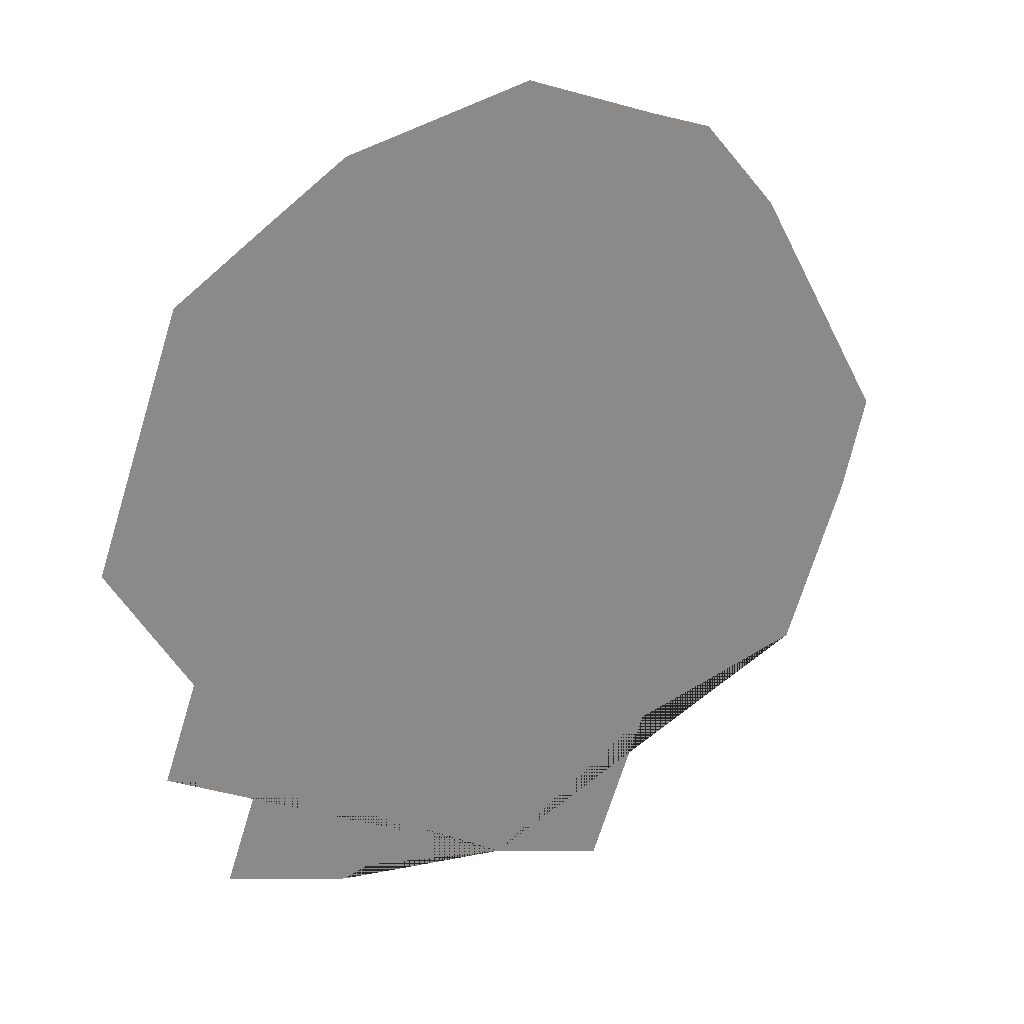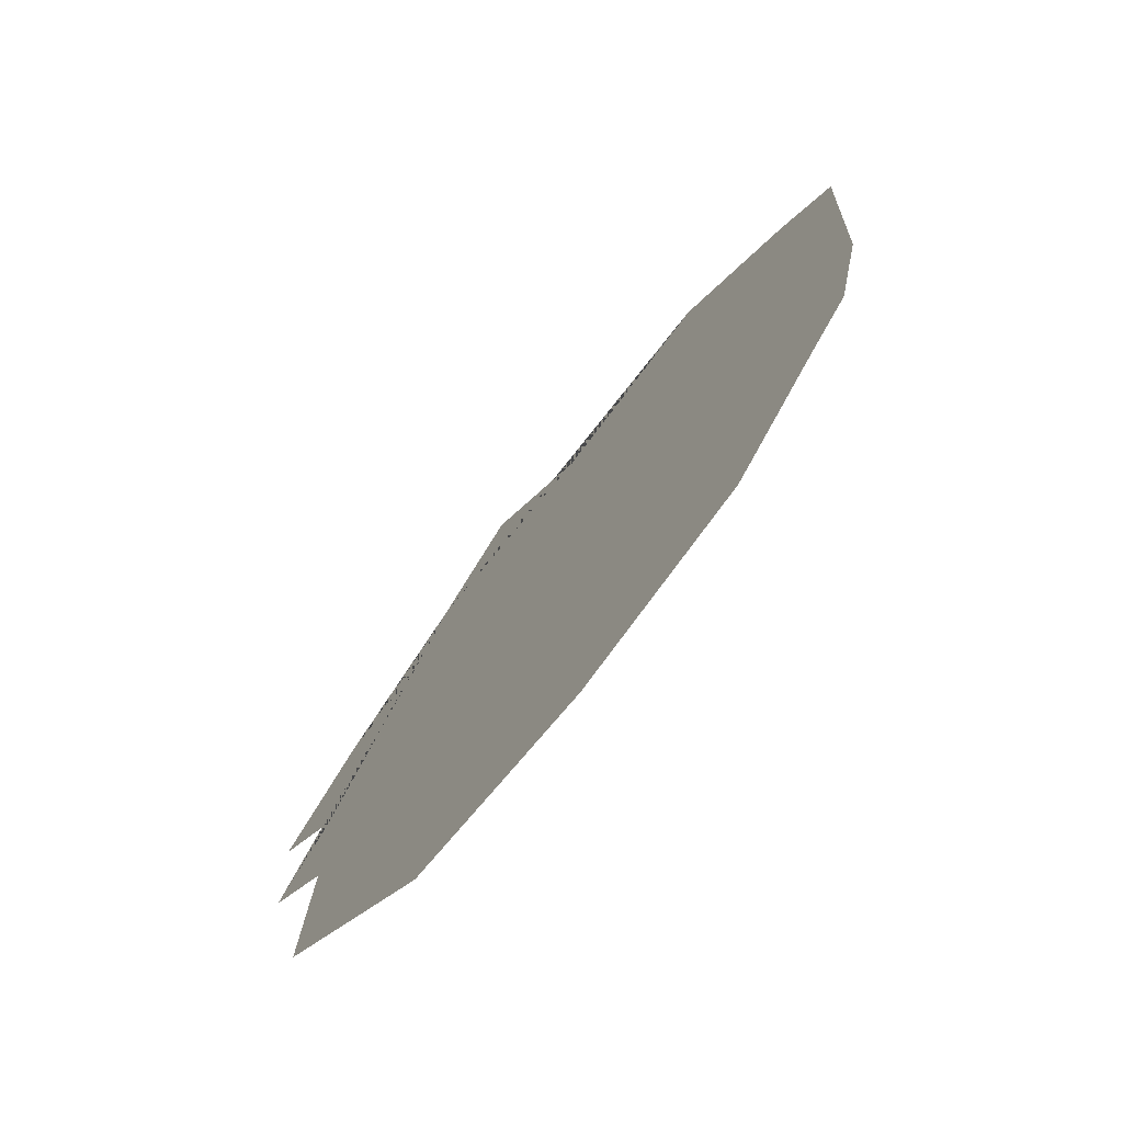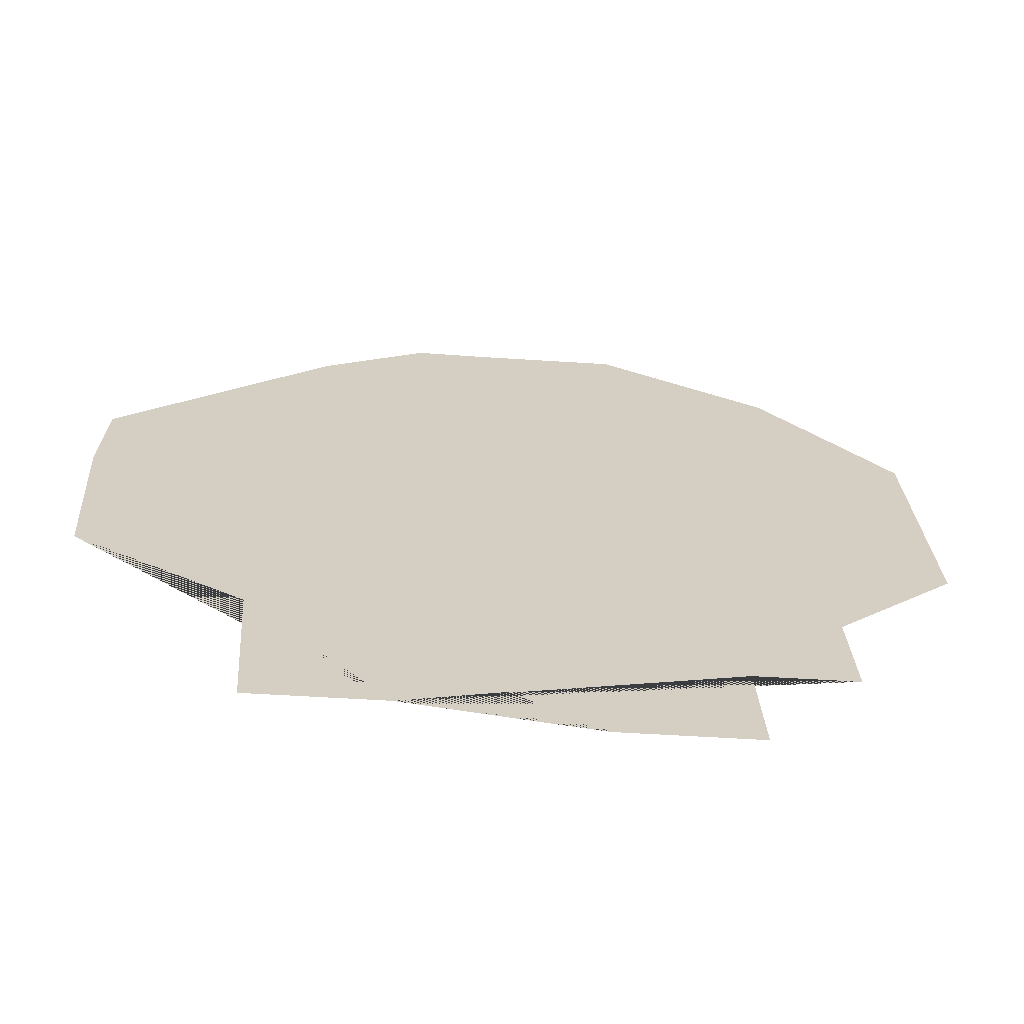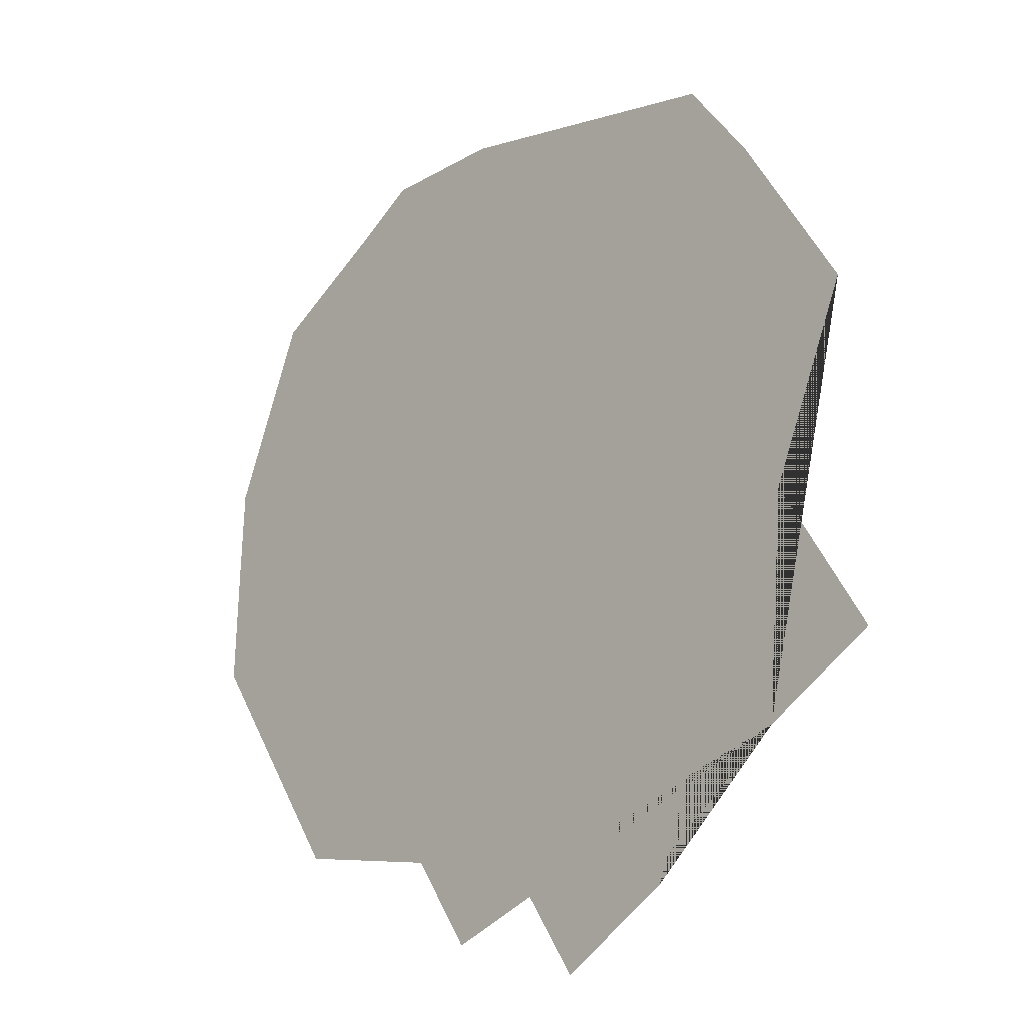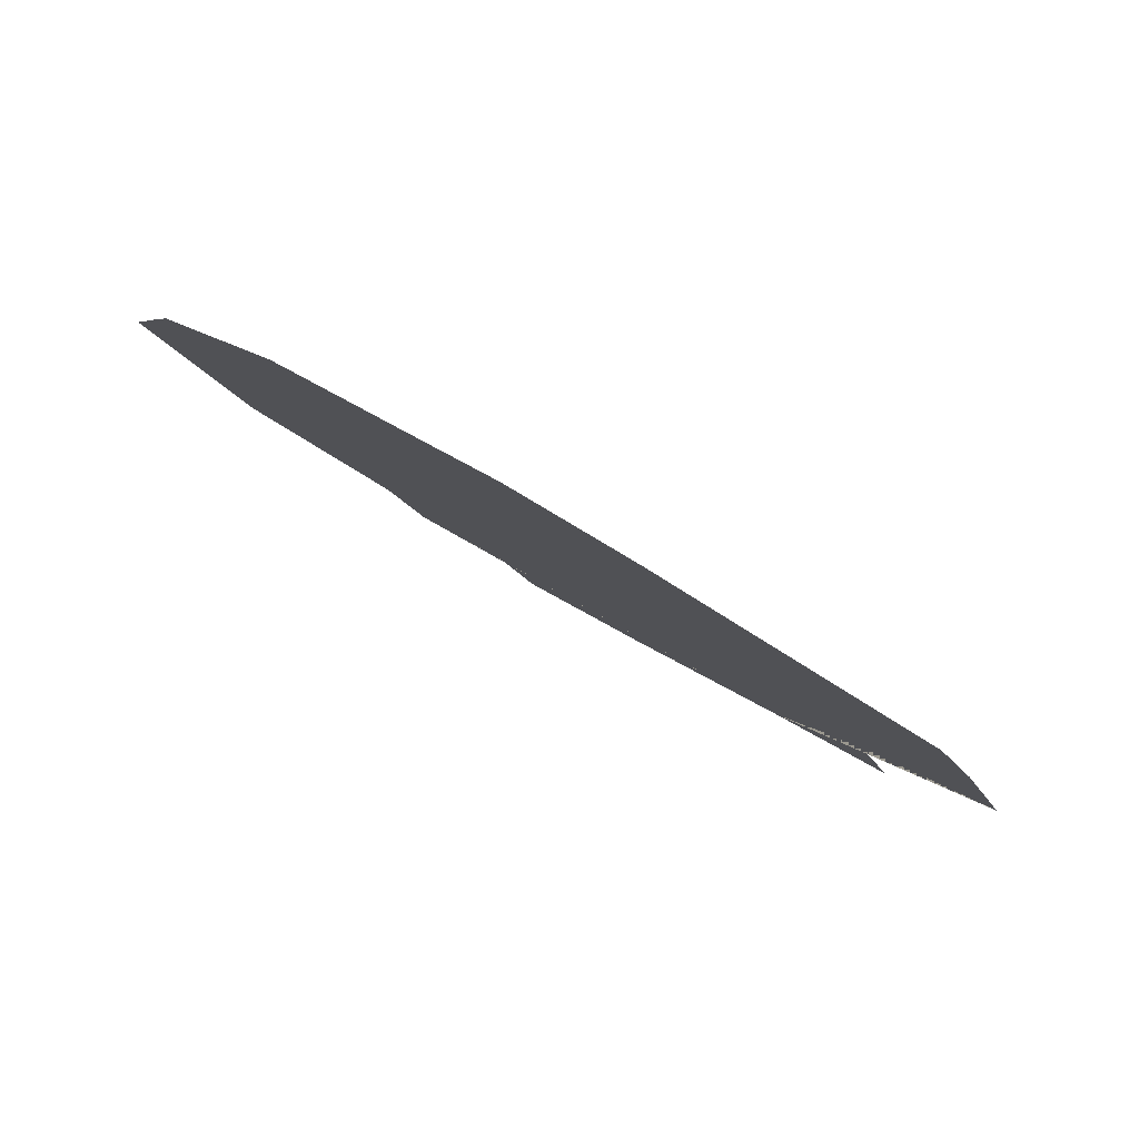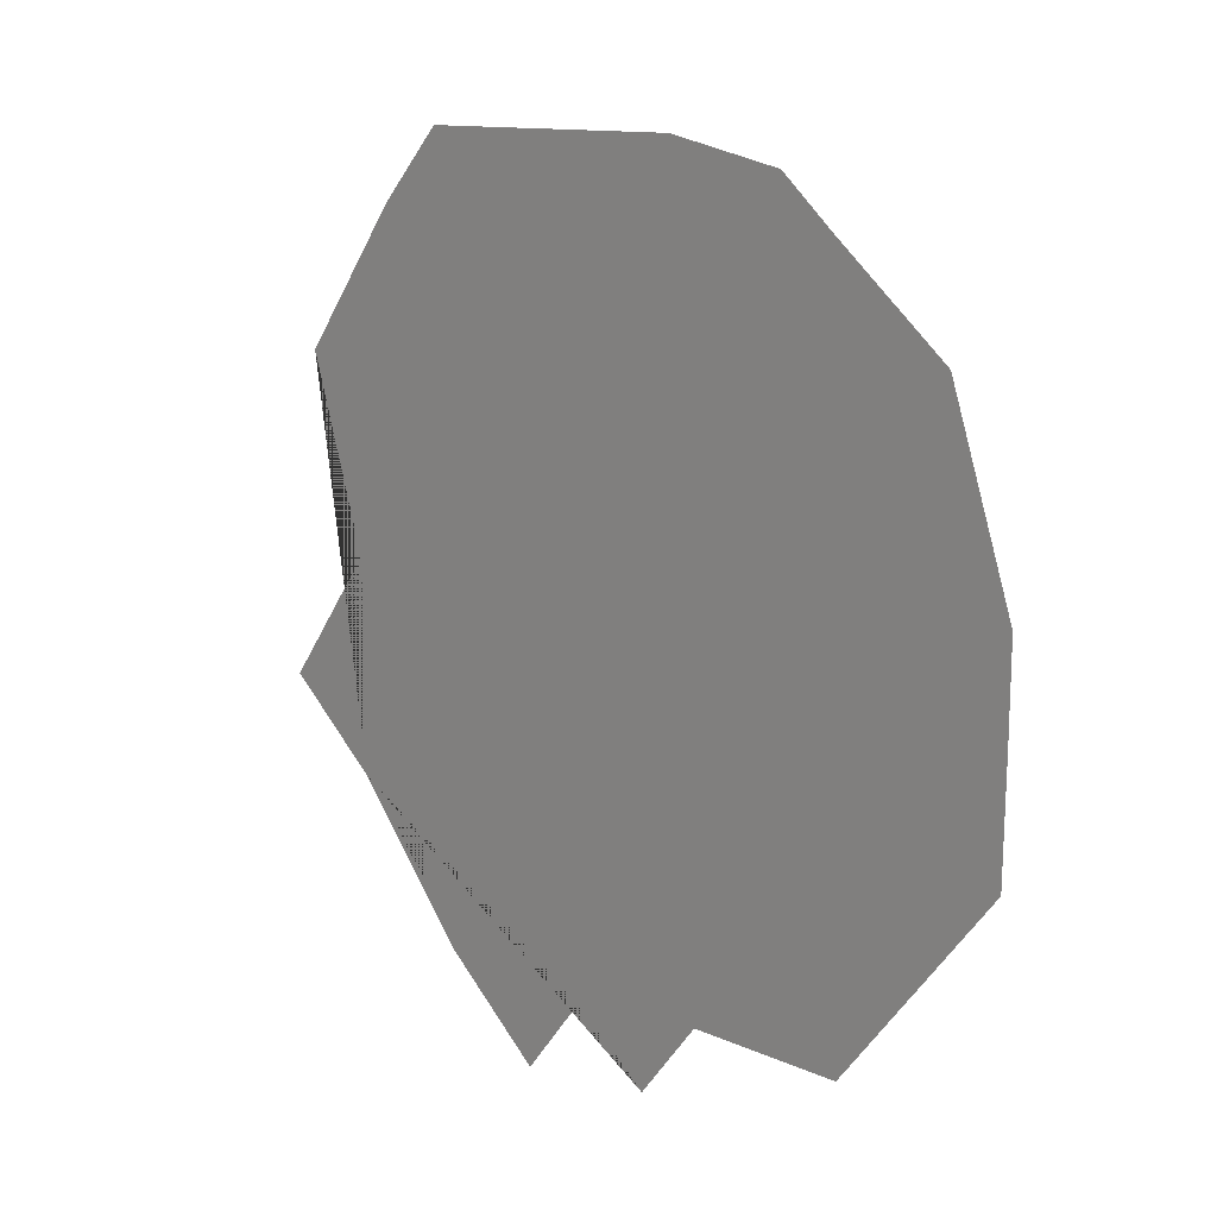
<metadata>
{"format":"obj","ext":"obj","renderer":"f3d","projection":"perspective","resolution":1024,"background":"white","views":[{"elev":-8.4,"azim":144.0,"up":"+Z"},{"elev":52.1,"azim":115.6,"up":"+Z"},{"elev":-34.6,"azim":-6.0,"up":"+Z"},{"elev":-58.7,"azim":-126.0,"up":"+Z"},{"elev":50.0,"azim":-144.9,"up":"+Z"},{"elev":61.8,"azim":57.5,"up":"+Z"}]}
</metadata>
<code>
o Plane
v -0.6009 0.08695 0.1506
v 1.41 0.2716 0.4703
v -2.042 1.187 2.055
v 1.41 1.774 3.073
v 2.008 0.7662 1.327
v 2.01 1.386 2.401
v 1.674 1.605 2.78
v -0.08134 2.016 3.491
v 0.619 2.023 3.503
v -0.9381 1.874 3.245
v -2 1.423 2.464
v -0.4218 2.017 3.493
v -1.242 0.488 0.8453
v -1.227 0.08651 0.1498
v -2.031 0.7496 1.298
v 0.2782 0.008297 0.01437
v 0.9284 0.008213 0.01423
v -0.1233 0.1477 0.2558
v 1.414 0.5175 0.8964
v 0.9319 0.2704 0.4684
f 1 18 16 17 20 2 19 5 6 7 4 9 8 12 10 11 3 15 13 14

</code>
